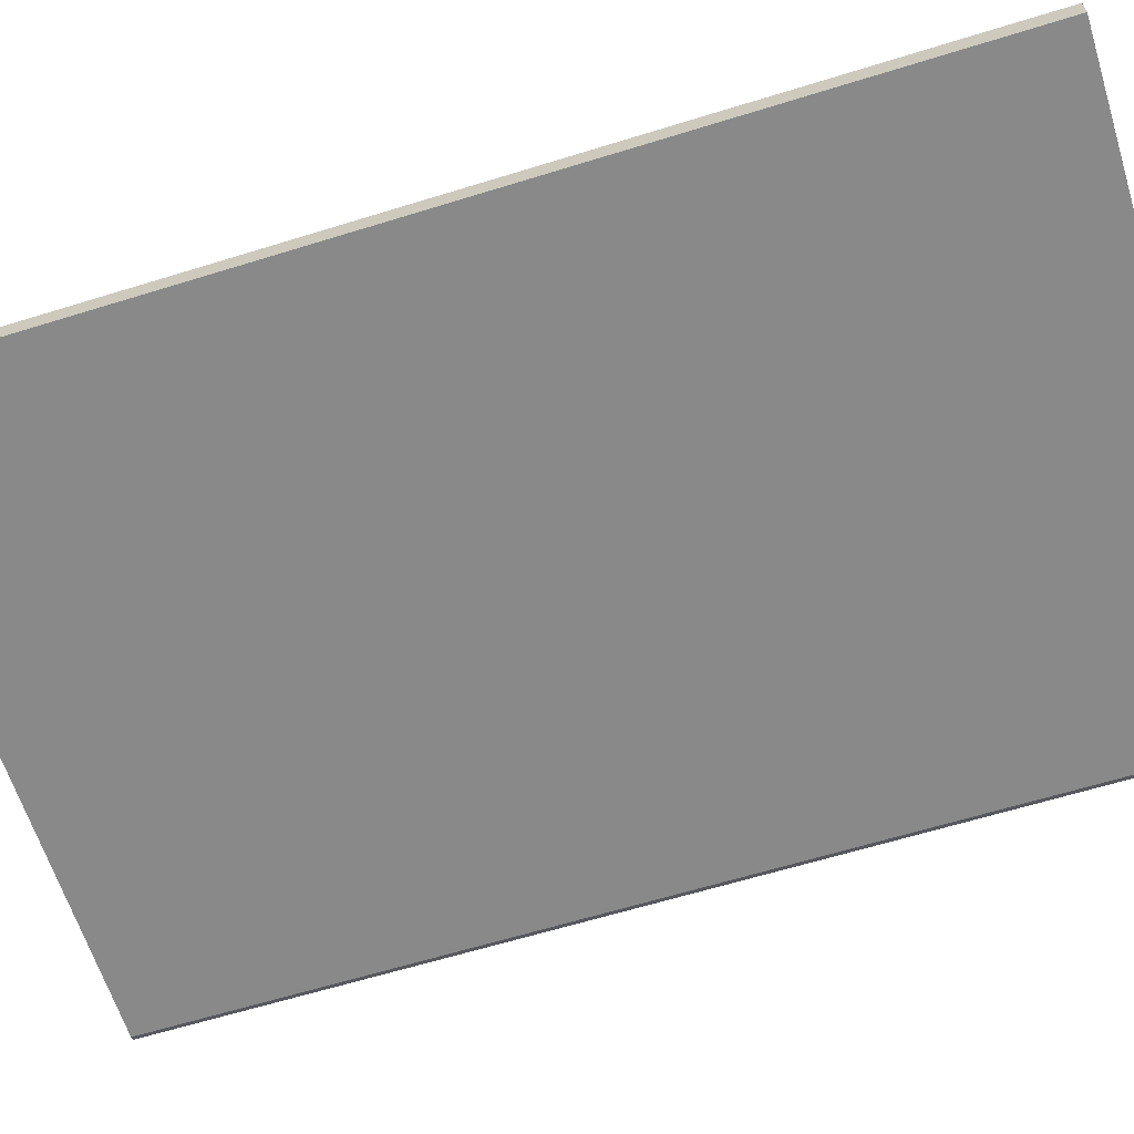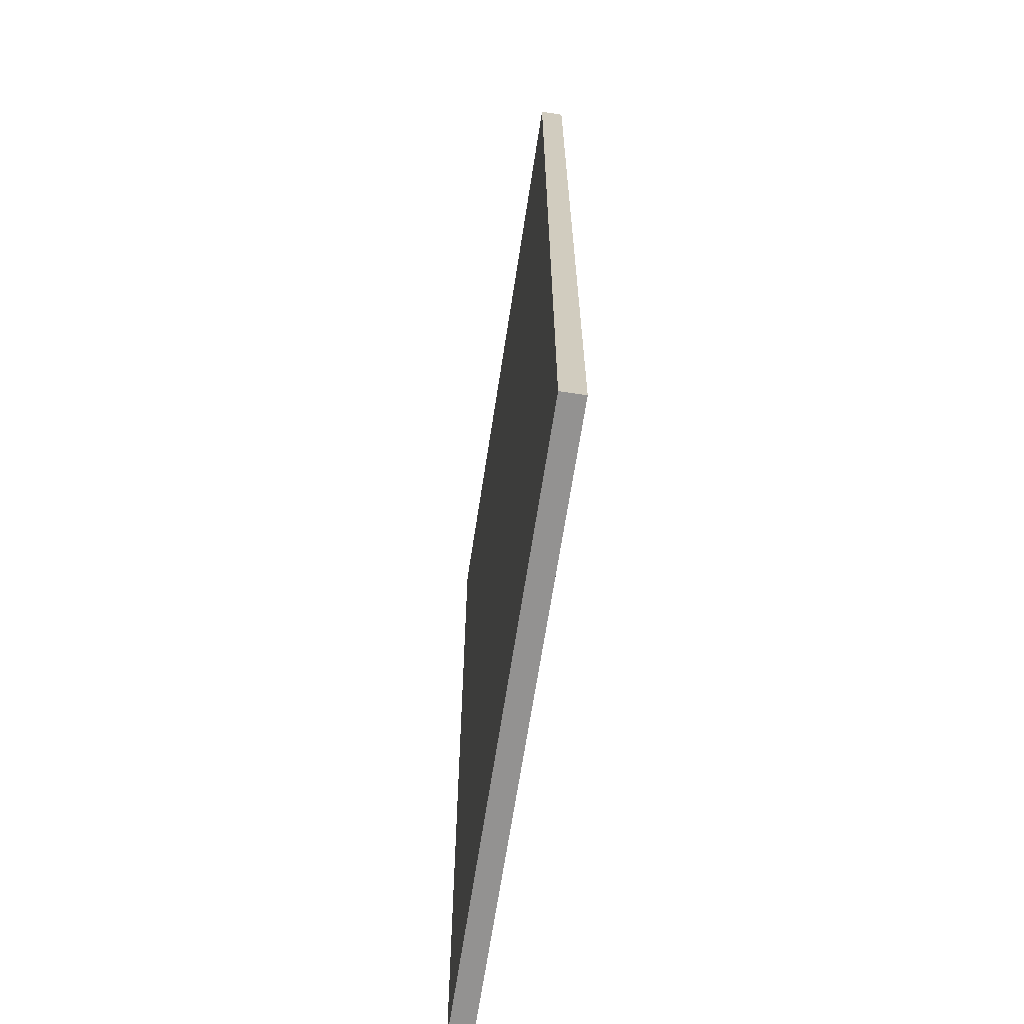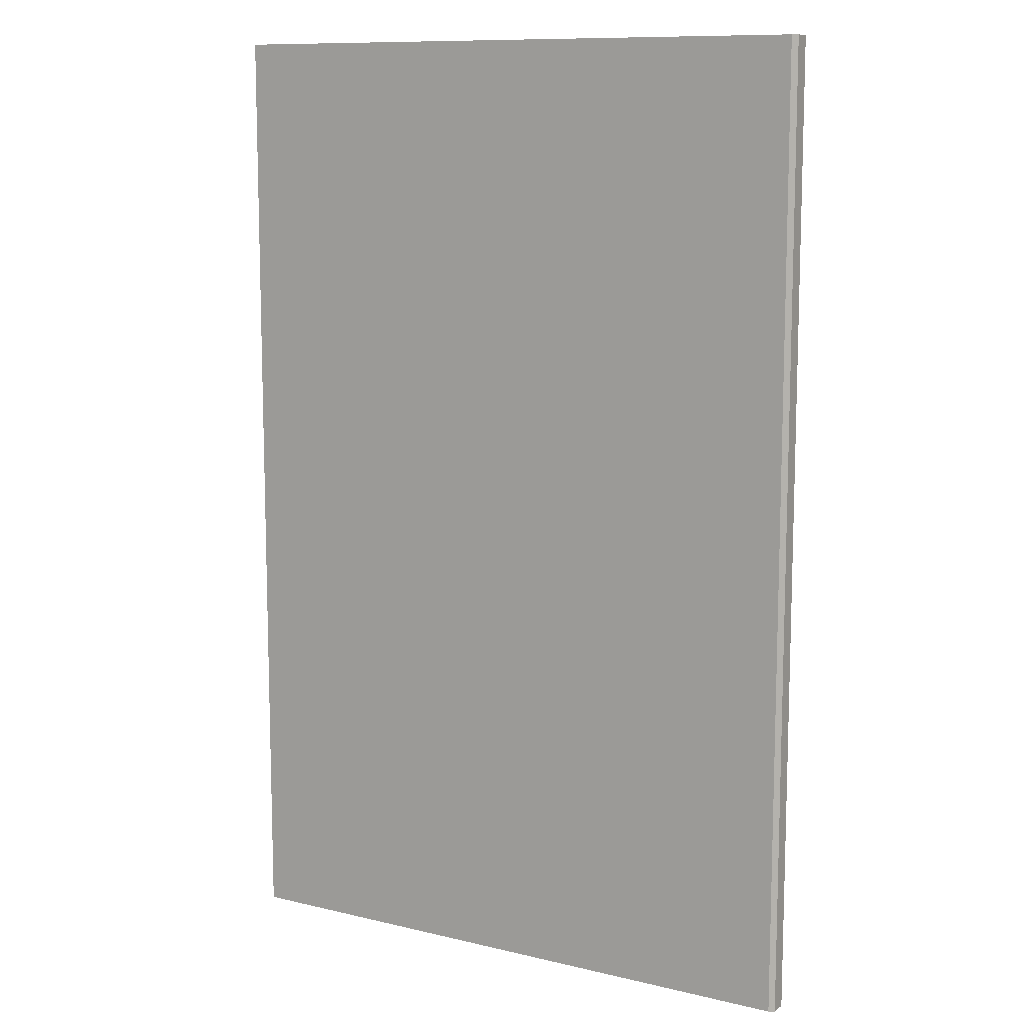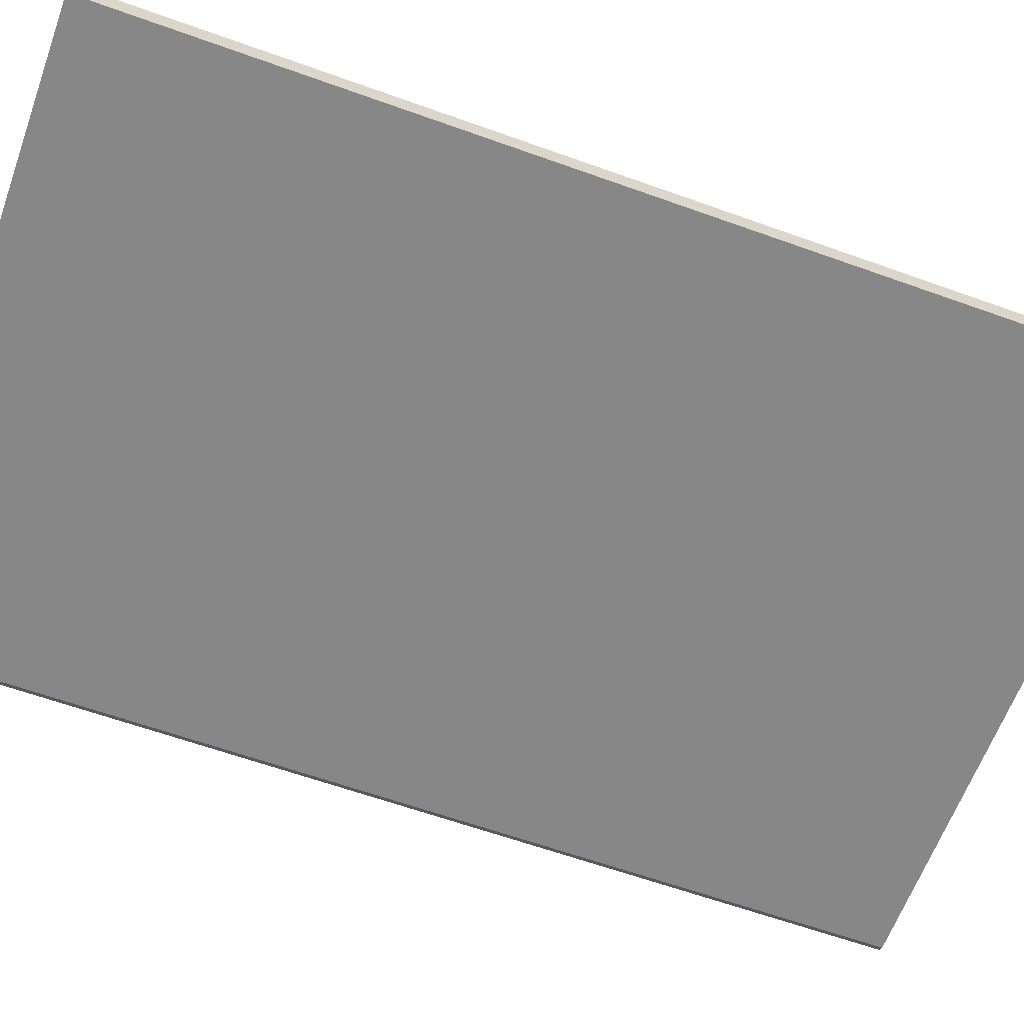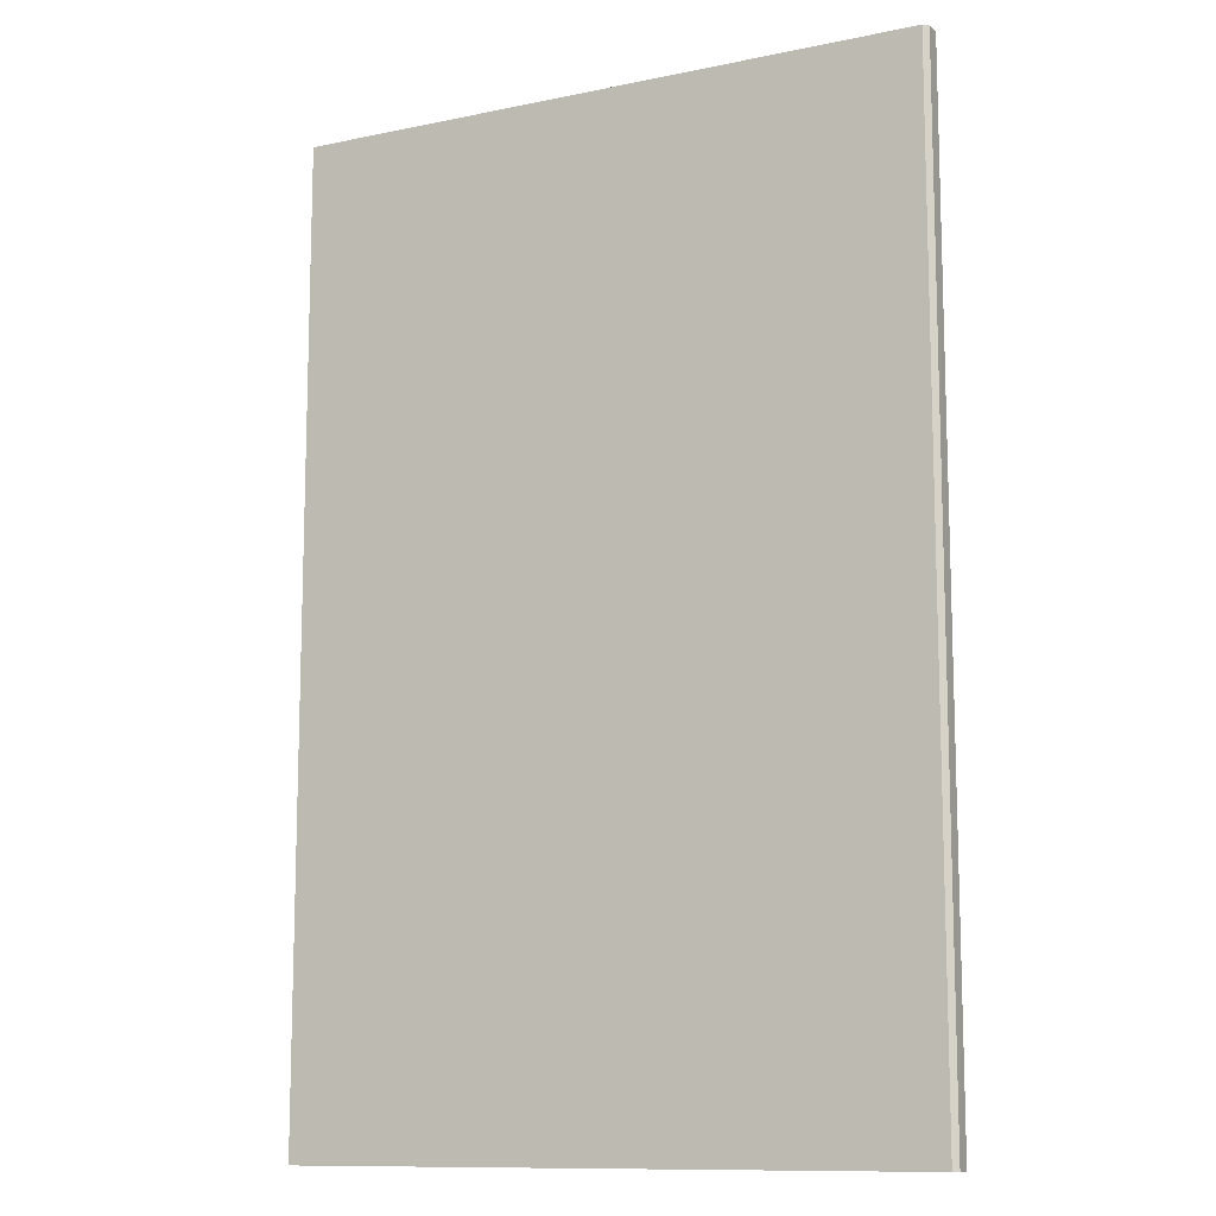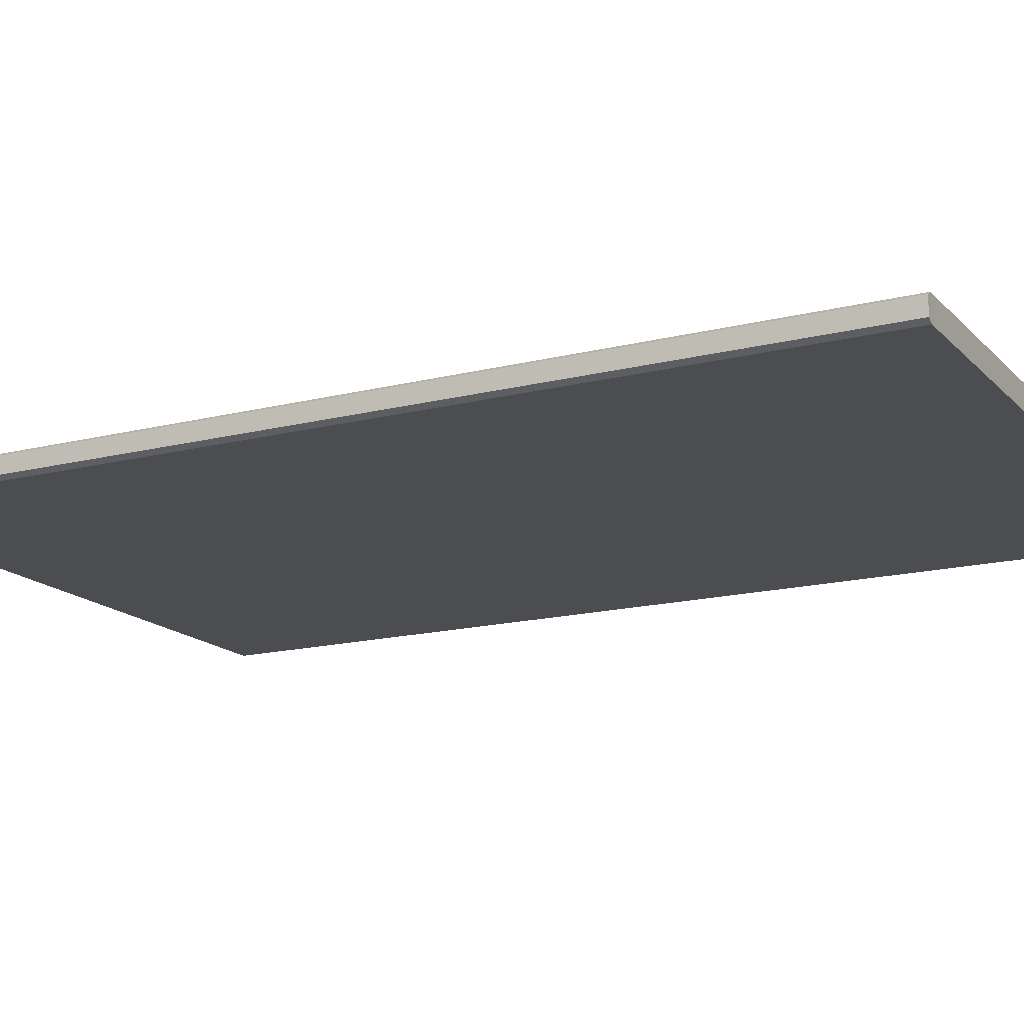
<metadata>
{"format":"obj","ext":"obj","renderer":"f3d","projection":"perspective","resolution":1024,"background":"white","views":[{"elev":-63.1,"azim":-72.6,"up":"+Y"},{"elev":-66.5,"azim":-98.7,"up":"+Z"},{"elev":10.7,"azim":30.8,"up":"+Z"},{"elev":-62.5,"azim":-110.0,"up":"+Y"},{"elev":-11.4,"azim":26.8,"up":"+Z"},{"elev":-16.1,"azim":117.7,"up":"+Y"}]}
</metadata>
<code>
o Cube.003
v 0.02752 -0.01804 0.008845
v 0.02752 -0.01804 0.04335
v 0.005232 -0.01804 0.04335
v 0.005227 -0.01804 0.008849
v 0.02752 -0.0172 0.008845
v 0.02752 -0.0172 0.04335
v 0.005232 -0.0172 0.04335
v 0.005227 -0.0172 0.008849
v 0.02771 -0.01792 0.008845
v 0.02771 -0.01779 0.008845
v 0.02771 -0.01732 0.008845
v 0.02772 -0.01792 0.04335
v 0.02772 -0.01779 0.04335
v 0.02772 -0.01732 0.04335
v 0.005232 -0.01792 0.04335
v 0.005232 -0.01779 0.04335
v 0.005232 -0.01732 0.04335
v 0.005227 -0.01792 0.008849
v 0.005227 -0.01779 0.008849
v 0.005227 -0.01732 0.008849
v 0.02726 -0.01804 0.008847
v 0.02726 -0.01804 0.04335
v 0.02726 -0.0172 0.008847
v 0.02726 -0.0172 0.04335
v 0.02726 -0.01792 0.04335
v 0.02726 -0.01779 0.04335
v 0.02726 -0.01732 0.04335
v 0.02726 -0.01732 0.008847
v 0.02726 -0.01779 0.008847
v 0.02726 -0.01792 0.008847
g Cube.003_Cube.003_zeitung
f 23 8 7 24
f 27 24 7 17
f 11 5 6 14
f 30 21 4 18
f 17 7 8 20
f 21 22 3 4
f 22 25 15 3
f 25 26 16 15
f 26 27 17 16
f 1 9 12 2
f 9 10 13 12
f 10 11 14 13
f 23 28 20 8
f 28 29 19 20
f 29 30 18 19
f 3 15 18 4
f 15 16 19 18
f 16 17 20 19
f 5 23 24 6
f 14 6 24 27
f 9 1 21 30
f 1 2 22 21
f 2 12 25 22
f 12 13 26 25
f 13 14 27 26
f 5 11 28 23
f 11 10 29 28
f 10 9 30 29

</code>
